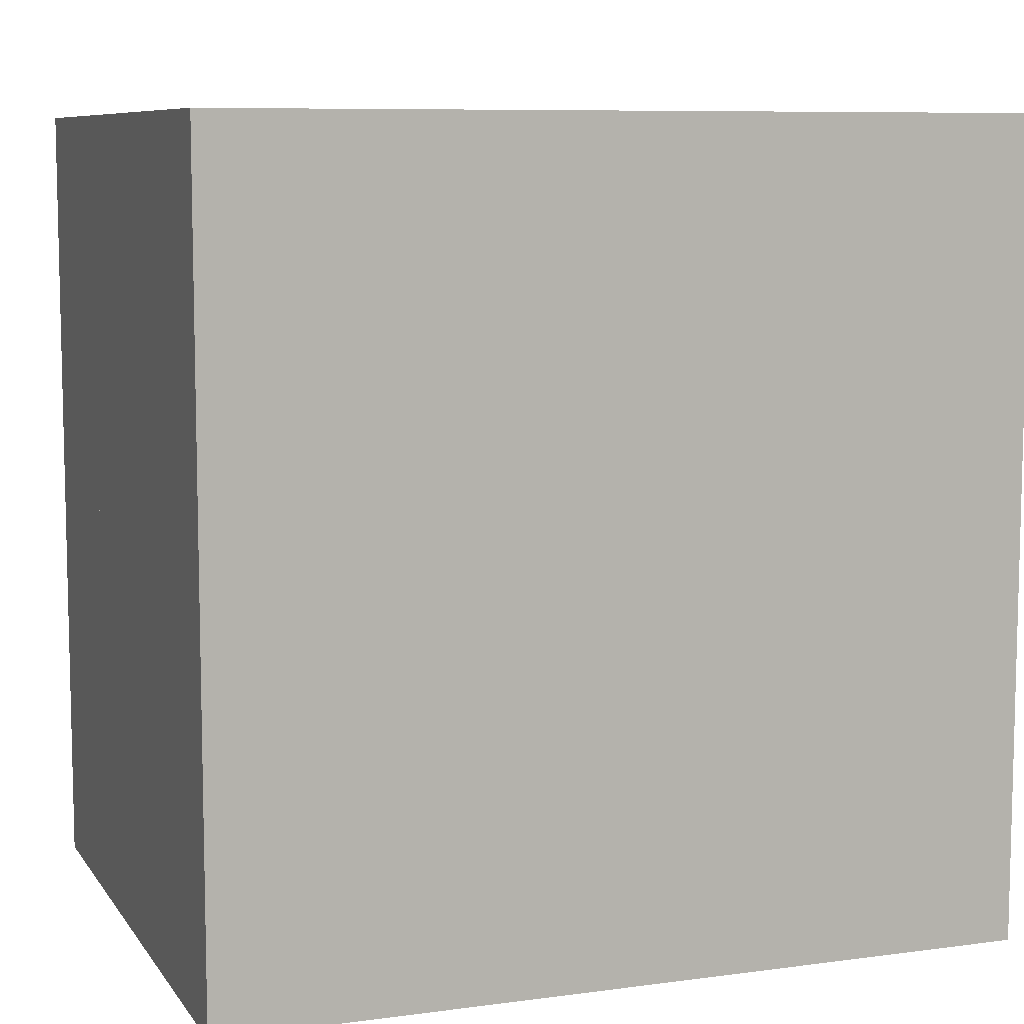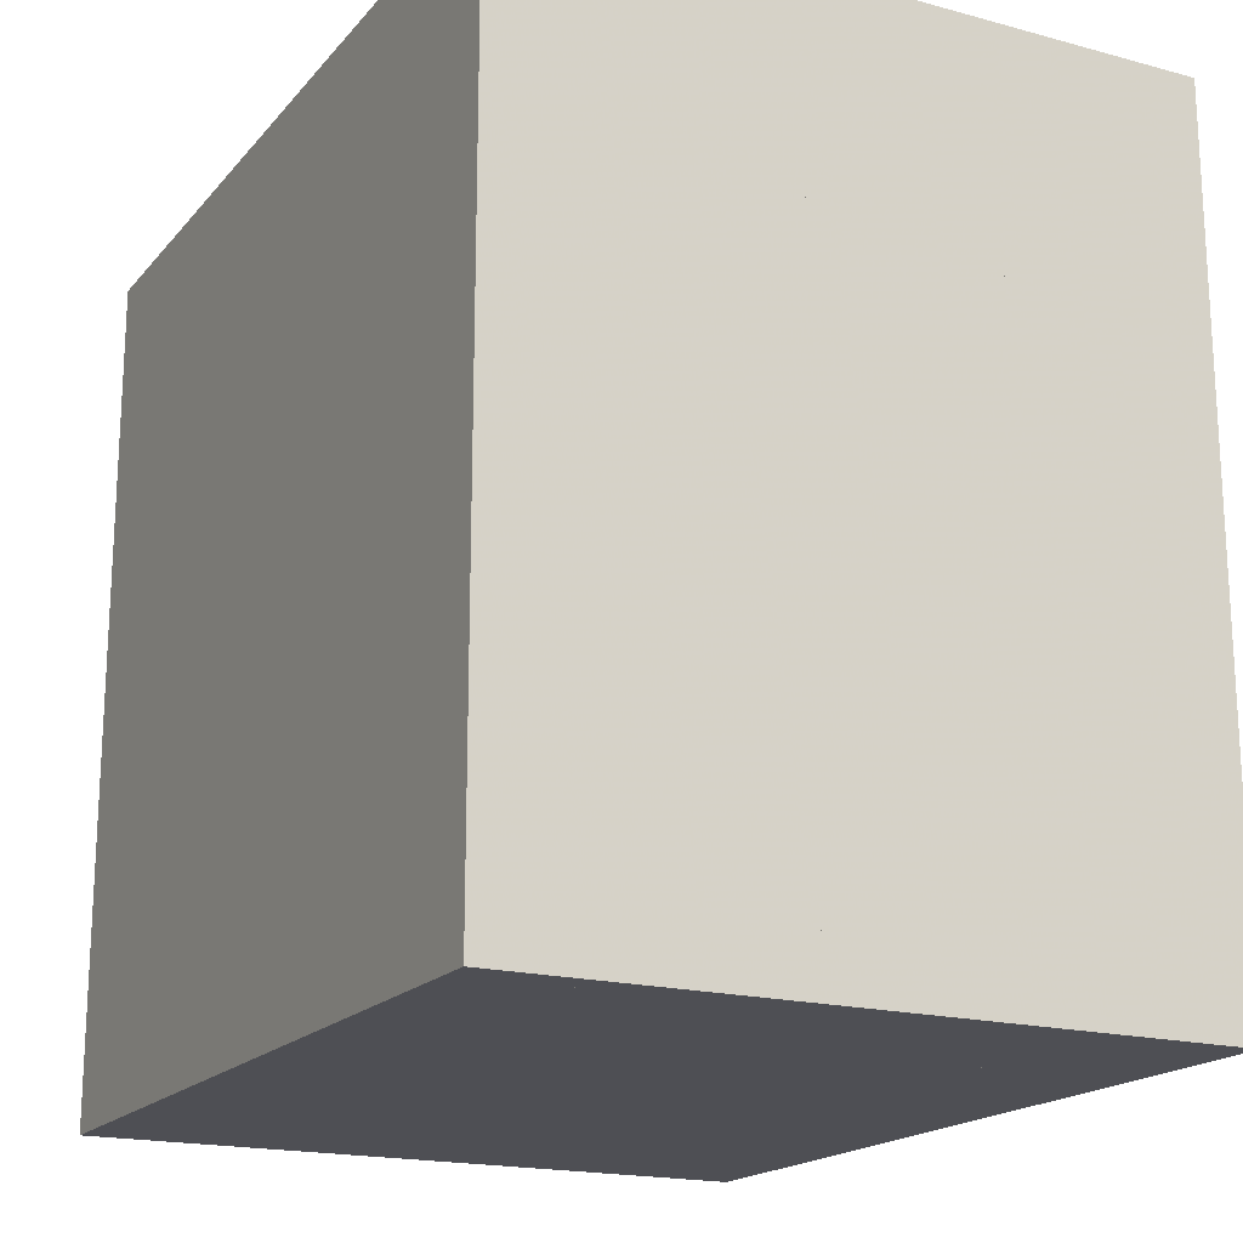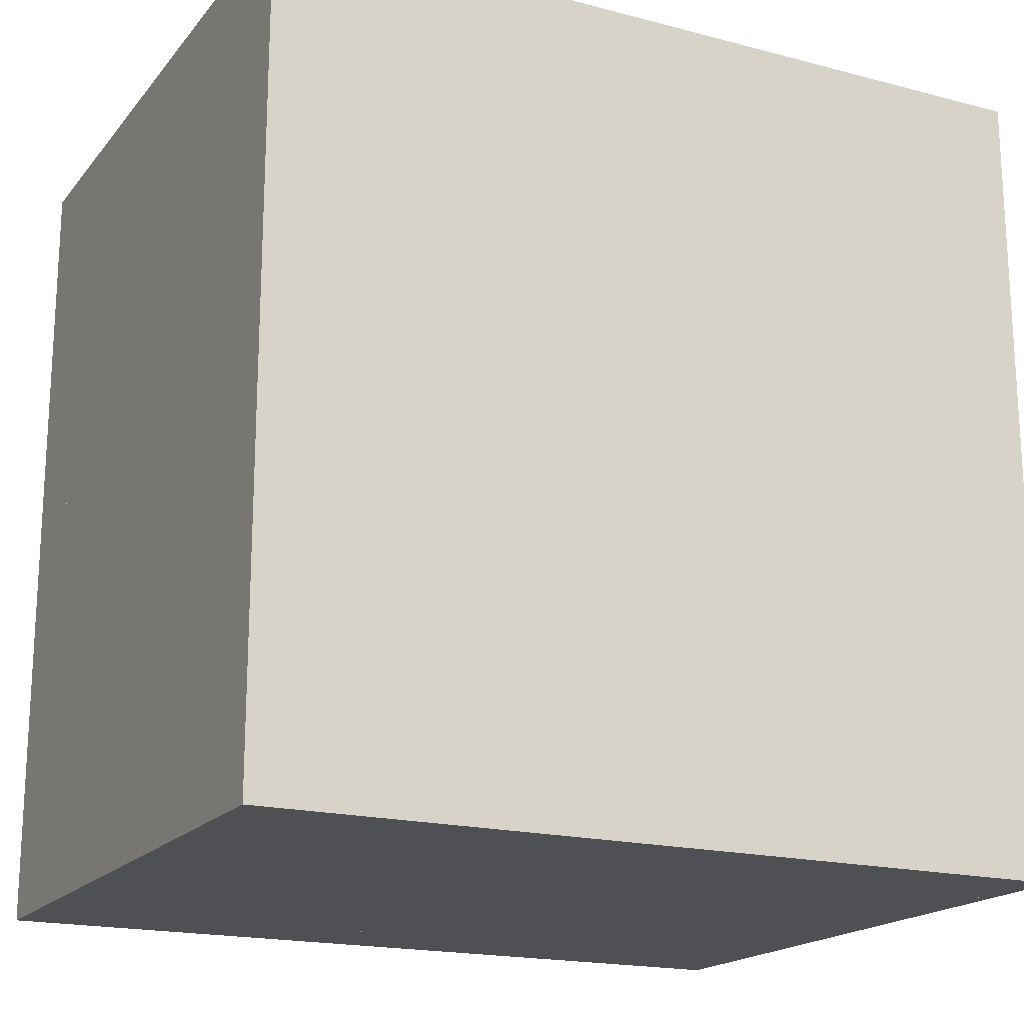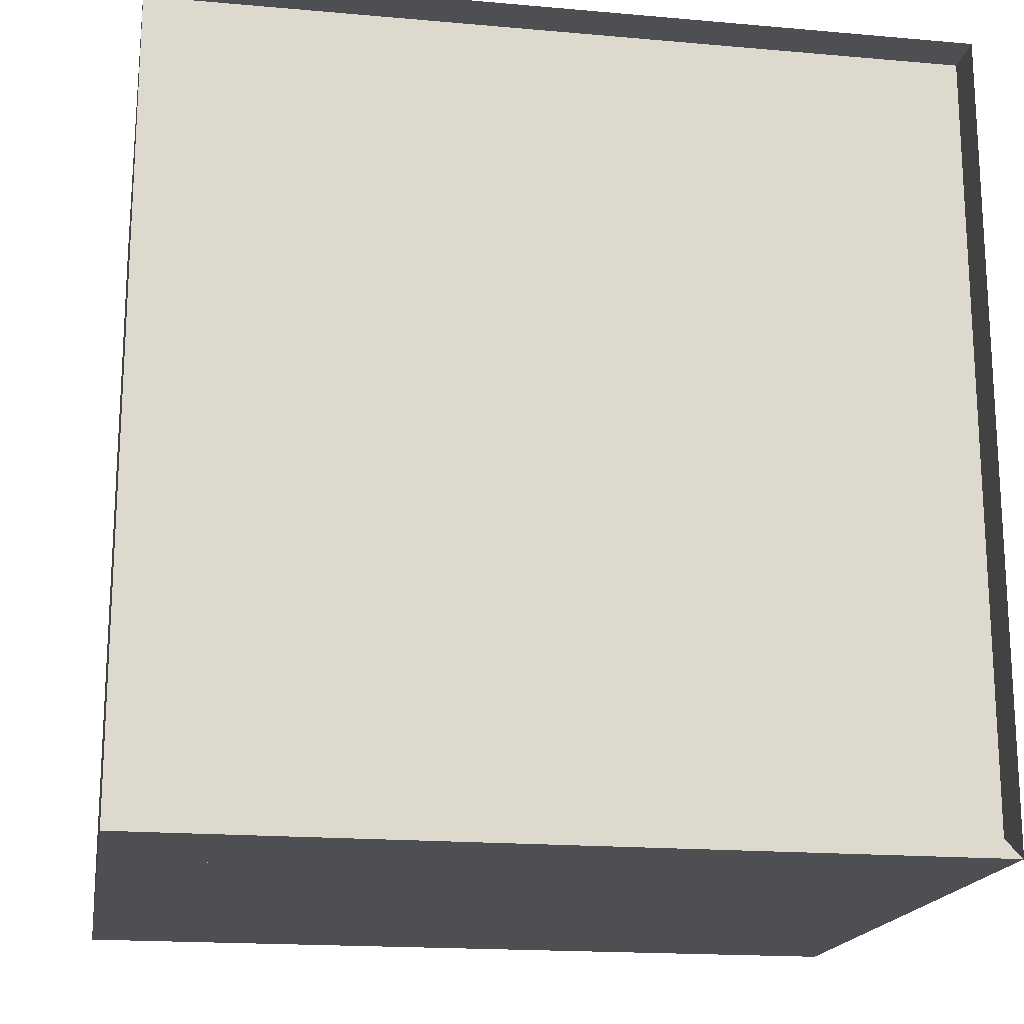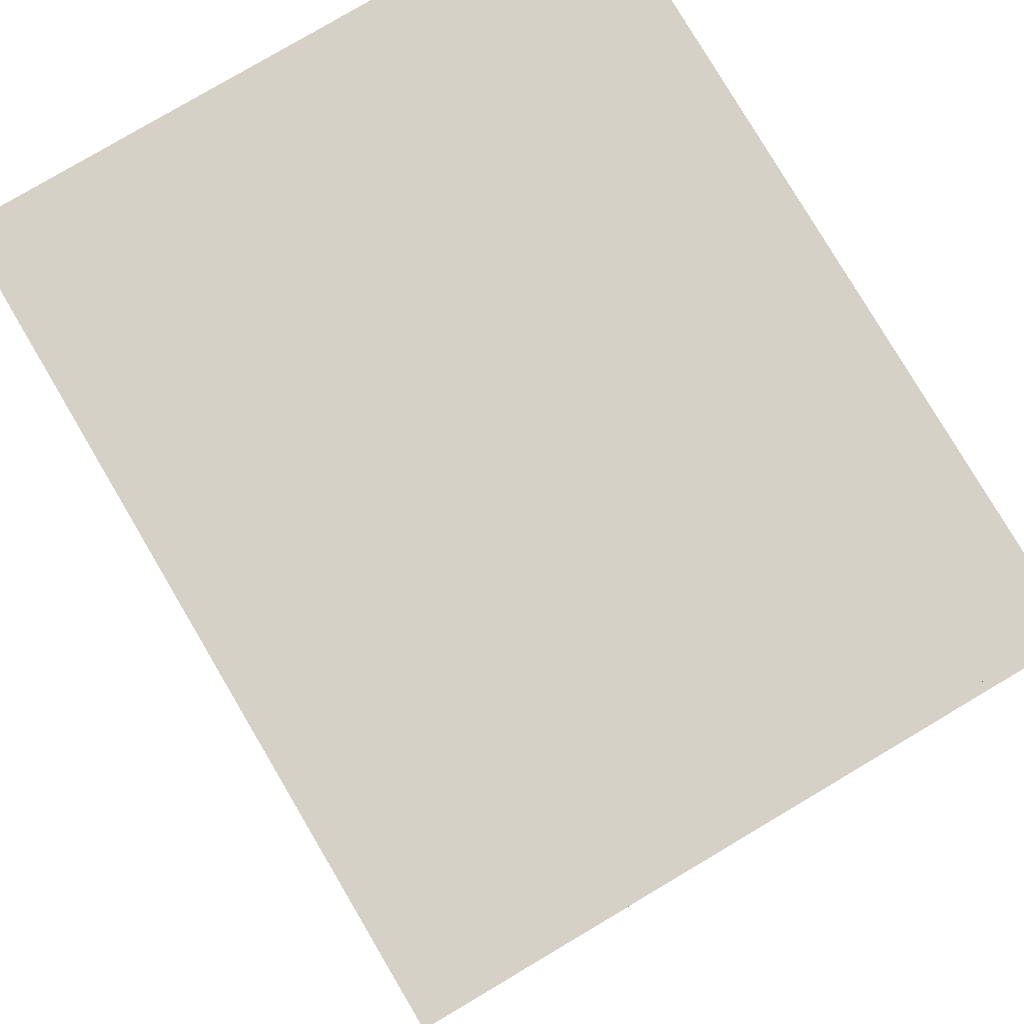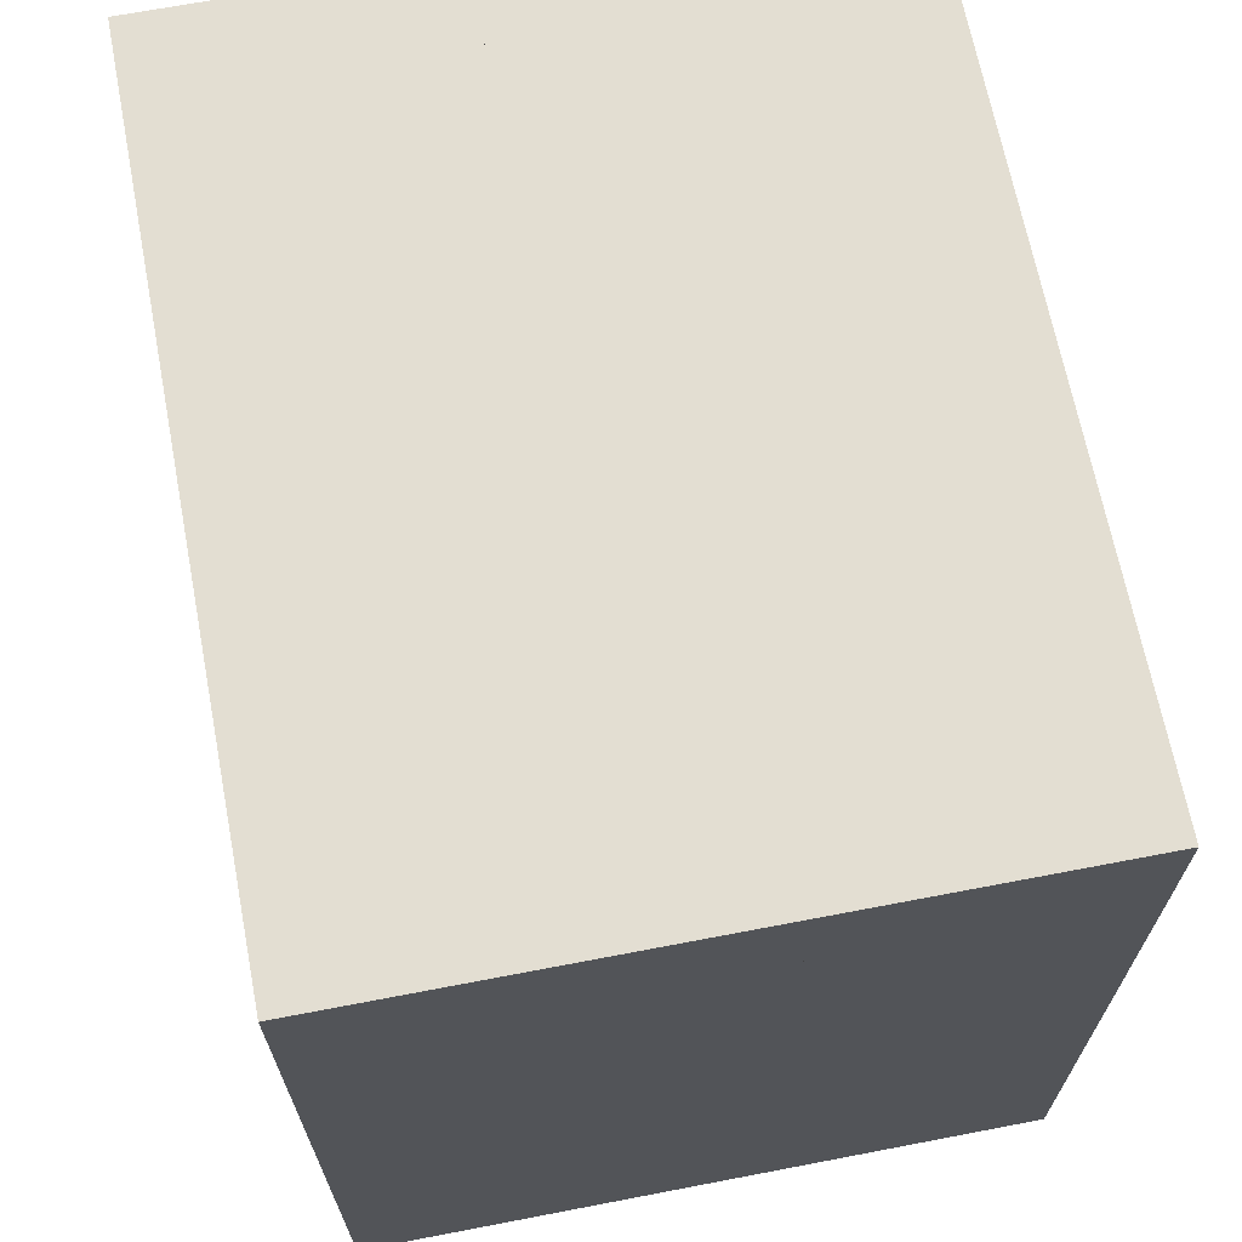
<metadata>
{"format":"obj","ext":"obj","renderer":"f3d","projection":"perspective","resolution":1024,"background":"white","views":[{"elev":8.3,"azim":69.8,"up":"+Y"},{"elev":-18.4,"azim":152.6,"up":"+Y"},{"elev":-18.5,"azim":63.3,"up":"+Z"},{"elev":-17.9,"azim":-99.8,"up":"+Y"},{"elev":79.6,"azim":149.4,"up":"+Y"},{"elev":67.4,"azim":-10.9,"up":"+Z"}]}
</metadata>
<code>
v 0 -1 -1
v 0 -1 1
v 0 1 1
v 0 1 -1
v 0.1115 -1 -1
v 0.1115 -1 1
v 0.1115 1 1
v 0.1115 1 -1
v 0.2249 -1 -1
v 0.2249 -1 1
v 0.2249 1 1
v 0.2249 1 -1
v 0.3466 -1 -1
v 0.3466 -1 1
v 0.3466 1 1
v 0.3466 1 -1
v 0.4945 -1 -1
v 0.4945 -1 1
v 0.4945 1 1
v 0.4945 1 -1
v 0.694 -1 -1
v 0.694 -1 1
v 0.694 1 1
v 0.694 1 -1
v 0.9362 -1 -1
v 0.9362 -1 1
v 0.9362 1 1
v 0.9362 1 -1
v 1.16 -1 -1
v 1.16 -1 1
v 1.16 1 1
v 1.16 1 -1
v 1.372 -1 -1
v 1.372 -1 1
v 1.372 1 1
v 1.372 1 -1
v 1.606 -1 -1
v 1.606 -1 1
v 1.606 1 1
v 1.606 1 -1
f 1 2 4 5
f 5 6 7 8
f 5 6 2 1
f 6 7 3 2
f 7 8 4 3
f 8 5 1 4
f 9 10 11 12
f 9 10 6 5
f 10 11 7 6
f 11 12 8 7
f 12 9 5 8
f 13 14 15 16
f 13 14 10 9
f 14 15 11 10
f 15 16 12 11
f 16 13 9 12
f 17 18 19 20
f 17 18 14 13
f 18 19 15 14
f 19 20 16 15
f 20 17 13 16
f 21 22 23 24
f 21 22 18 17
f 22 23 19 18
f 23 24 20 19
f 24 21 17 20
f 25 26 27 28
f 25 26 22 21
f 26 27 23 22
f 27 28 24 23
f 28 25 21 24
f 29 30 31 32
f 29 30 26 25
f 30 31 27 26
f 31 32 28 27
f 32 29 25 28
f 33 34 35 36
f 33 34 30 29
f 34 35 31 30
f 35 36 32 31
f 36 33 29 32
f 37 38 39 40
f 37 38 34 33
f 38 39 35 34
f 39 40 36 35
f 40 37 33 36

</code>
